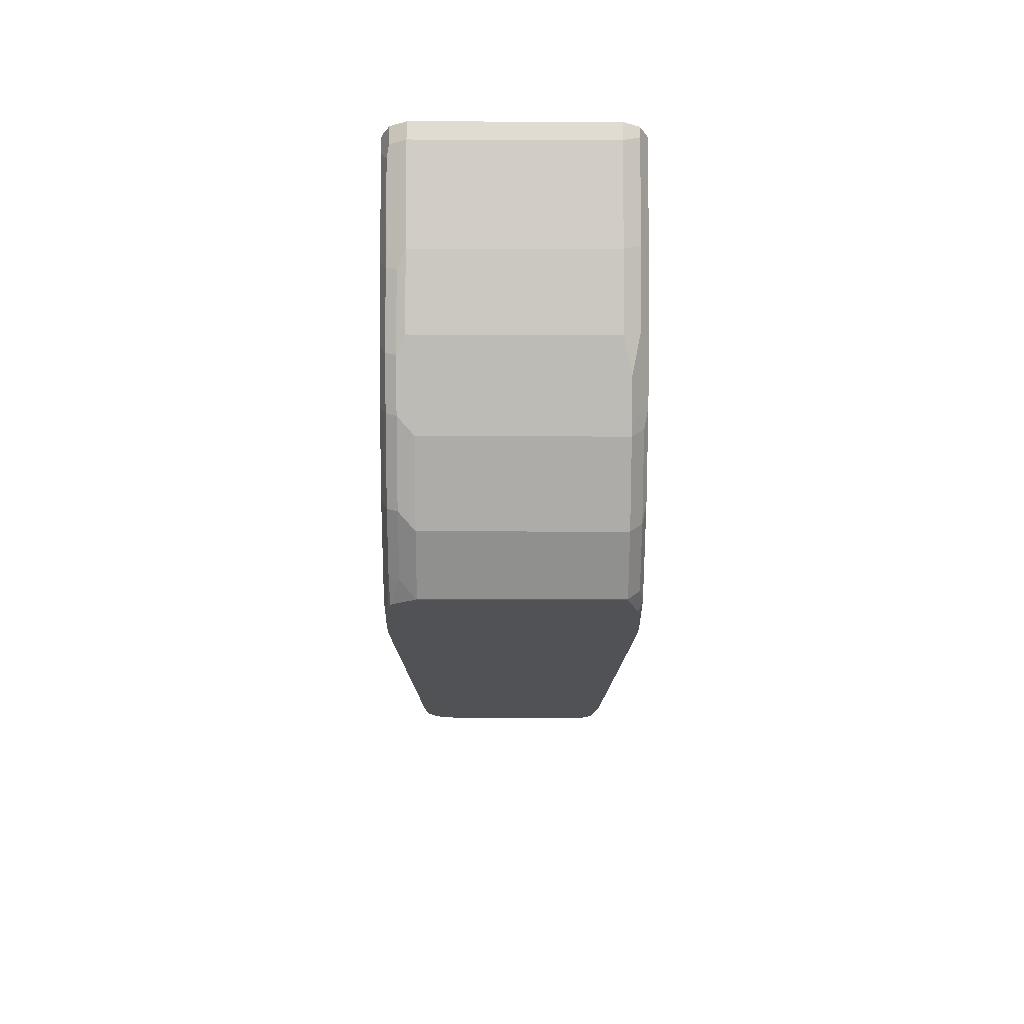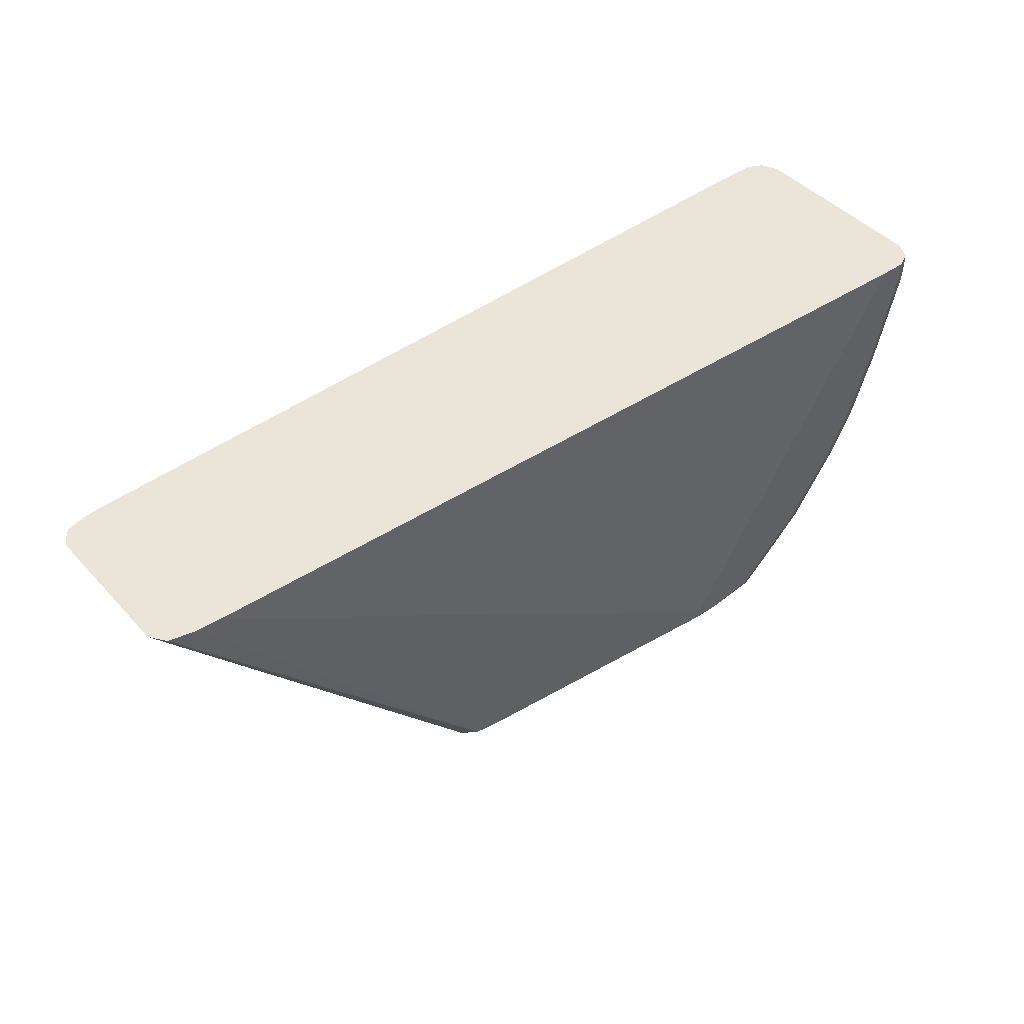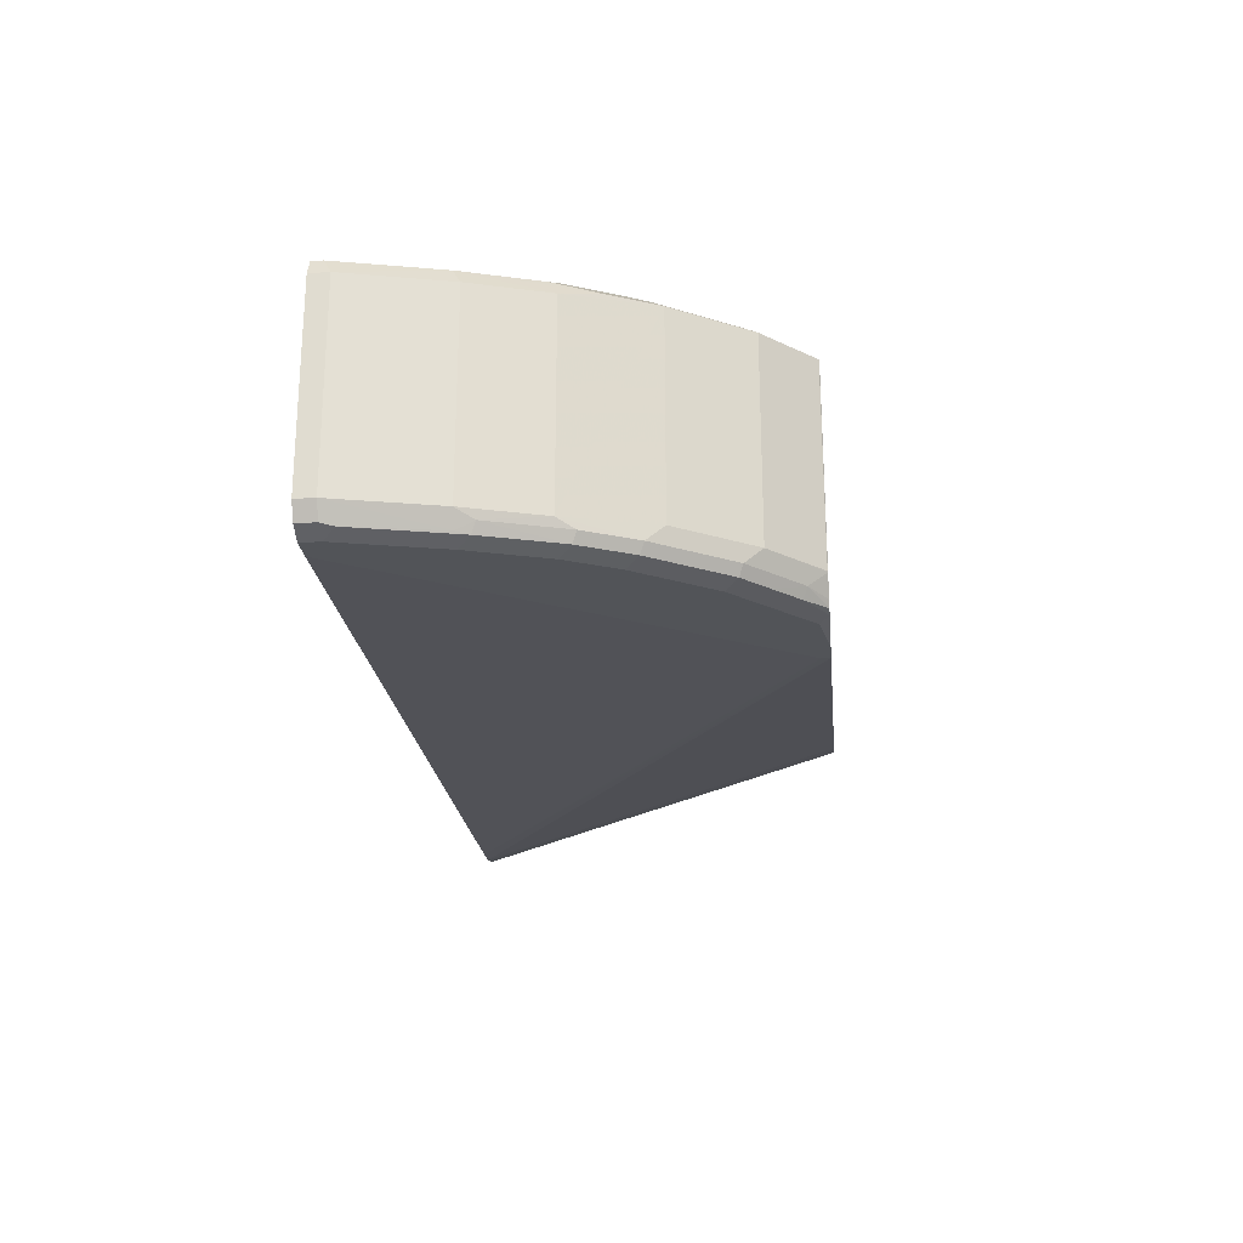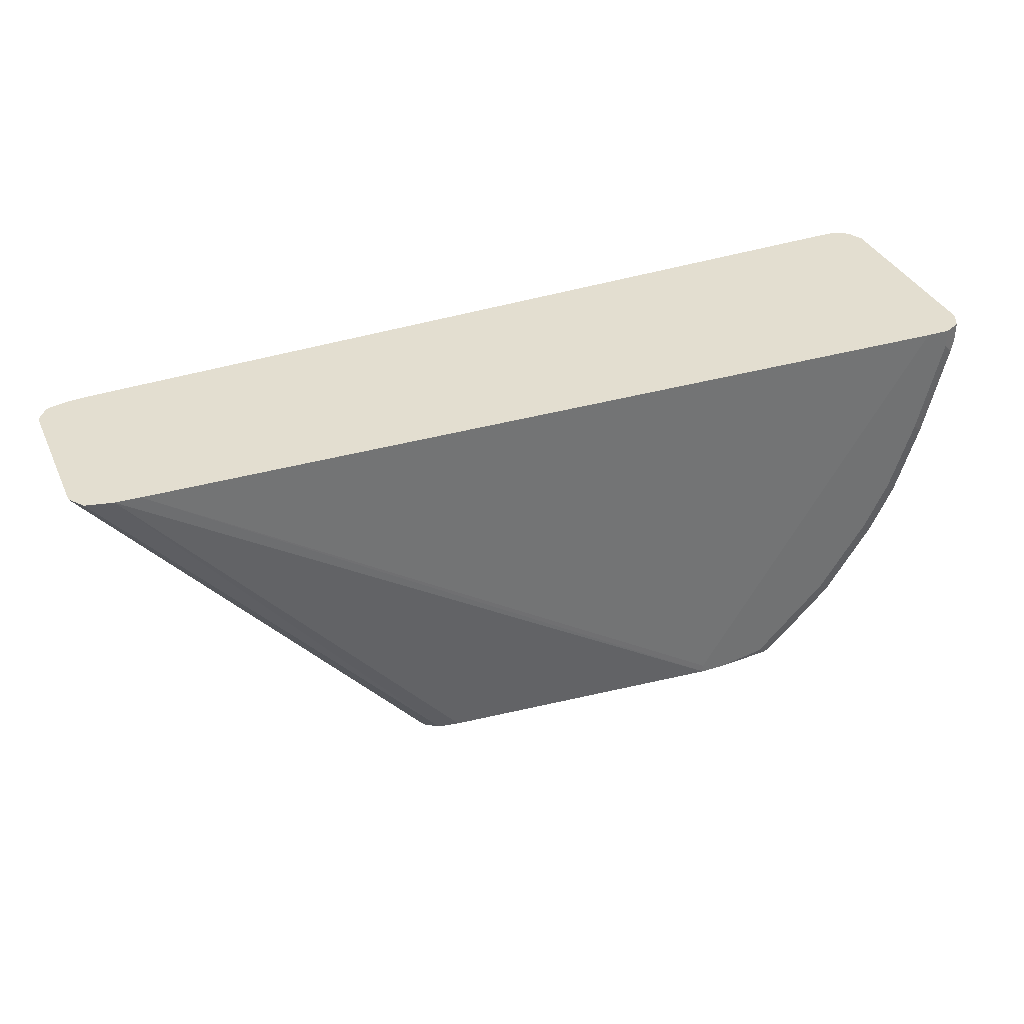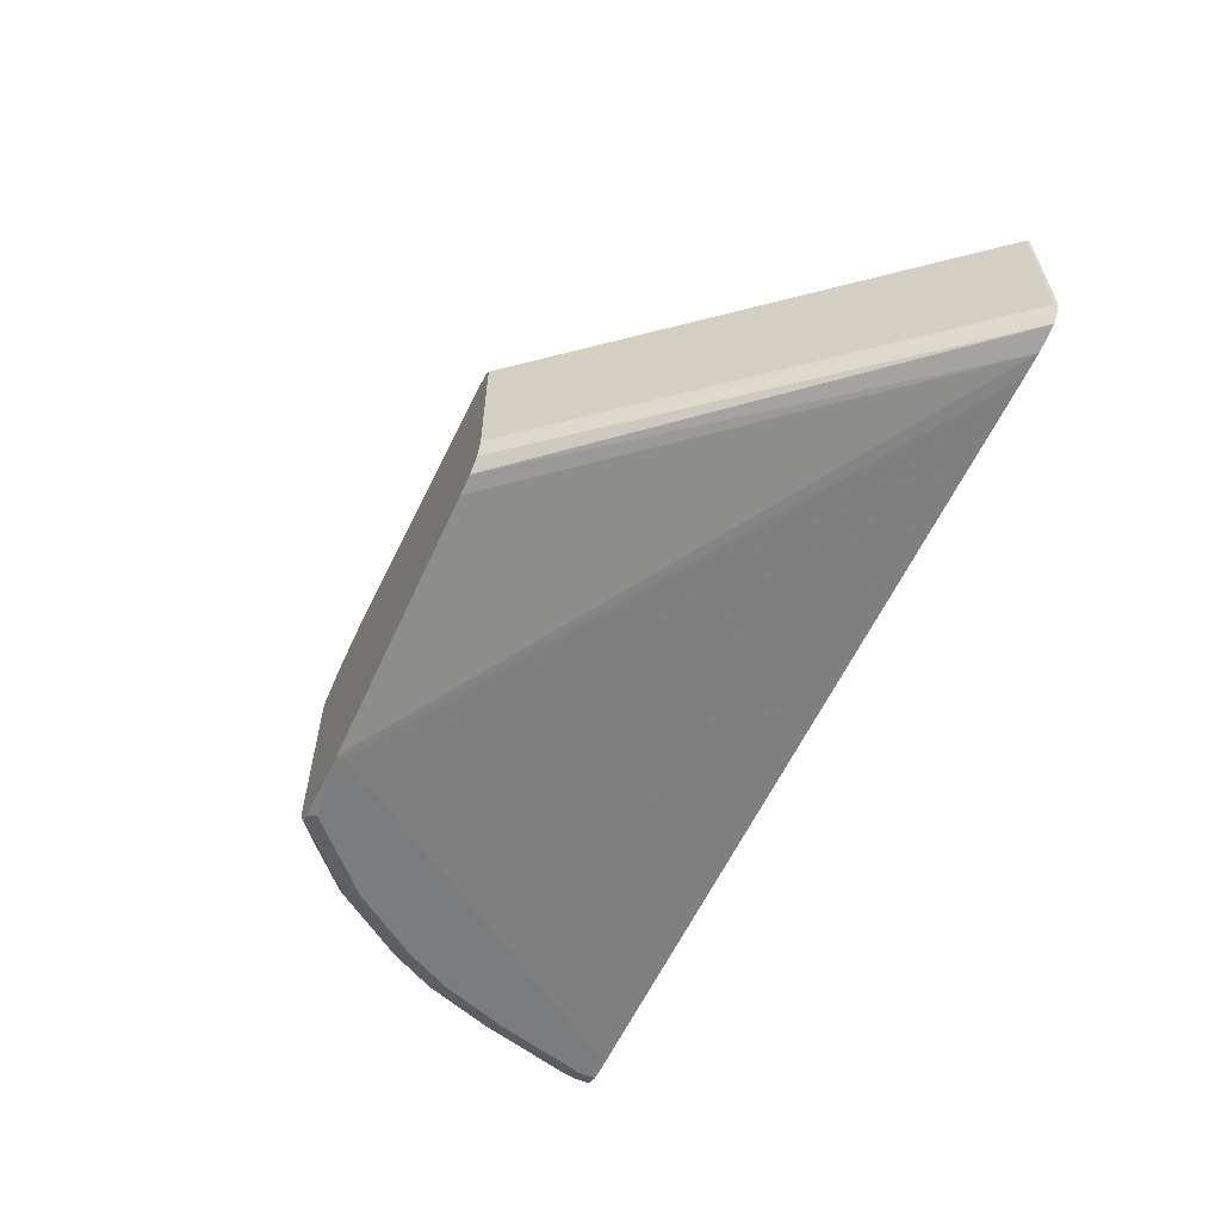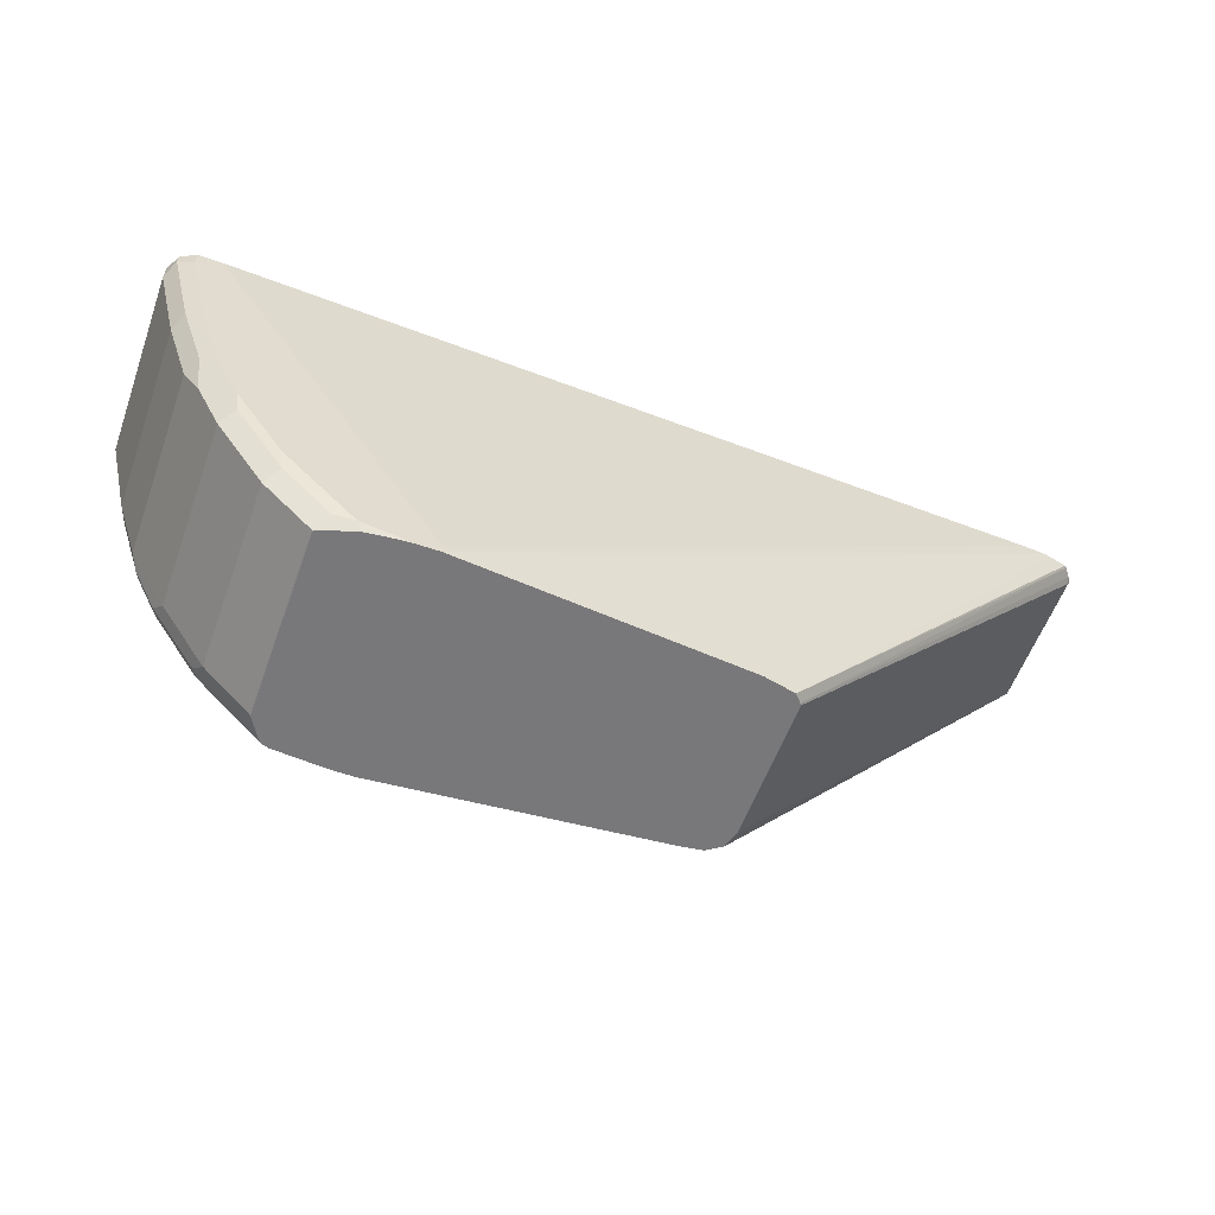
<metadata>
{"format":"obj","ext":"obj","renderer":"f3d","projection":"perspective","resolution":1024,"background":"white","views":[{"elev":-20.6,"azim":89.7,"up":"+Z"},{"elev":44.5,"azim":-38.9,"up":"+Z"},{"elev":-23.2,"azim":95.8,"up":"+Y"},{"elev":35.9,"azim":-22.3,"up":"+Z"},{"elev":-58.7,"azim":-115.2,"up":"+Y"},{"elev":-57.6,"azim":160.1,"up":"+Z"}]}
</metadata>
<code>
v 0.3545 0.04577 -0.8127
v 0.3548 0.04612 -0.8125
v 0.3545 -0.03938 -0.8127
v 0.3539 0.04629 -0.8127
v 0.3548 -0.03902 -0.8125
v 0.3495 0.05144 -0.8072
v 0.3601 0.05144 -0.7966
v 0.3761 0.04612 -0.7912
v 0.3494 -0.0476 -0.8127
v 0.3761 -0.03902 -0.7912
v 0.3584 -0.04612 -0.8054
v 0.3388 0.05136 -0.8127
v 0.3406 0.05322 -0.809
v 0.3708 0.05144 -0.7859
v 0.3513 0.05322 -0.7984
v 0.3974 0.04612 -0.7593
v 0.3475 -0.05016 -0.8127
v 0.3974 -0.03902 -0.7593
v 0.3796 -0.04612 -0.7842
v 0.369 -0.04612 -0.7948
v 0.3672 -0.05056 -0.793
v 0.3566 -0.05056 -0.8037
v 0.3292 0.05247 -0.8127
v 0.3193 0.05322 -0.8127
v 0.3725 0.05322 -0.7771
v 0.3921 0.05144 -0.754
v 0.3992 0.0479 -0.7504
v 0.408 0.04612 -0.738
v 0.4151 0.04258 -0.7239
v 0.3443 -0.05136 -0.8127
v 0.4151 -0.04258 -0.7239
v 0.4009 -0.04612 -0.7522
v 0.3779 -0.05056 -0.7824
v 0.3513 -0.05322 -0.7984
v 0.3087 0.05322 -0.8127
v 0.3938 0.05322 -0.7451
v 0.4098 0.0479 -0.7292
v 0.4222 0.04967 -0.6884
v 0.4258 0.04258 -0.6919
v 0.3406 -0.05322 -0.809
v 0.3193 -0.05322 -0.8127
v 0.4258 -0.04258 -0.6919
v 0.4222 -0.04612 -0.699
v 0.4116 -0.04612 -0.7309
v 0.4098 -0.05056 -0.7292
v 0.3992 -0.05056 -0.7504
v 0.3938 -0.05322 -0.7451
v 0.3725 -0.05322 -0.7771
v 0.3087 0.05322 -0.809
v 0.181 0.04258 -0.8127
v 0.03401 0.04199 -0.641
v 0.04493 0.04258 -0.641
v 0.4045 0.05322 -0.7239
v 0.4116 0.04967 -0.7203
v 0.4329 0.04967 -0.6458
v 0.4364 0.04258 -0.6493
v 0.4151 0.05322 -0.6919
v 0.3087 -0.05322 -0.8127
v 0.4364 -0.04258 -0.6493
v 0.4222 -0.04967 -0.6919
v 0.4204 -0.05056 -0.6972
v 0.4151 -0.05322 -0.6919
v 0.4045 -0.05322 -0.7239
v 0.4151 0.05322 -0.641
v 0.1666 0.03951 -0.8127
v 0.03077 0.0414 -0.641
v 0.4329 0.04967 -0.641
v 0.4258 0.05322 -0.6493
v 0.4364 0.04258 -0.641
v 0.3087 -0.05322 -0.809
v 0.04493 -0.04258 -0.641
v 0.03405 -0.04205 -0.641
v 0.181 -0.04258 -0.8127
v 0.4364 -0.04258 -0.641
v 0.4329 -0.04967 -0.6493
v 0.4311 -0.05056 -0.6547
v 0.4258 -0.05322 -0.6493
v 0.4258 0.05322 -0.641
v 0.1634 0.03592 -0.8127
v 0.02174 0.03874 -0.641
v 0.02276 0.03962 -0.641
v 0.4151 -0.05322 -0.641
v 0.02317 -0.03976 -0.641
v 0.1717 -0.04119 -0.8127
v 0.4329 -0.04967 -0.641
v 0.4258 -0.05322 -0.641
v 0.1632 0.03555 -0.8127
v 0.01853 0.03464 -0.641
v 0.02211 -0.03951 -0.641
v 0.1682 -0.03886 -0.8127
v 0.1629 0.03512 -0.8127
v 0.01775 0.03193 -0.6422
v 0.01714 0.03193 -0.641
v 0.01968 -0.03627 -0.641
v 0.1653 -0.03693 -0.8127
v 0.1629 -0.02873 -0.8127
v 0.01775 -0.03193 -0.6422
v 0.01714 -0.03193 -0.641
v 0.01743 -0.03296 -0.641
f 49 52 64
f 45 61 62
f 45 47 46
f 43 60 61
f 45 62 63
f 43 45 44
f 43 61 45
f 50 65 66
f 45 63 47
f 50 66 51
f 51 98 99
f 51 81 80
f 51 80 88
f 51 88 93
f 51 93 98
f 51 99 94
f 51 94 89
f 51 89 83
f 51 83 72
f 51 72 71
f 51 66 81
f 43 59 60
f 34 47 63
f 39 59 42
f 34 63 62
f 34 62 77
f 34 77 86
f 34 86 82
f 34 82 70
f 34 70 58
f 34 58 41
f 34 41 40
f 35 50 51
f 42 59 43
f 35 51 52
f 37 53 54
f 37 54 38
f 38 55 56
f 38 56 39
f 38 54 53
f 38 53 57
f 38 57 68
f 38 68 55
f 39 56 59
f 35 52 49
f 51 71 82
f 95 99 97
f 51 86 85
f 70 82 71
f 72 83 84
f 72 84 73
f 75 85 76
f 76 85 86
f 76 86 77
f 79 87 88
f 79 88 80
f 83 89 84
f 84 89 90
f 87 91 88
f 88 91 92
f 88 92 93
f 89 94 95
f 89 95 90
f 91 96 97
f 91 97 92
f 92 97 98
f 92 98 93
f 94 99 95
f 34 48 47
f 65 81 66
f 51 82 86
f 65 80 81
f 62 76 77
f 51 85 74
f 51 74 69
f 51 69 67
f 51 67 78
f 51 78 64
f 51 64 52
f 55 67 69
f 55 69 56
f 55 68 78
f 55 78 67
f 56 69 74
f 56 74 59
f 58 70 71
f 58 71 72
f 58 72 73
f 59 74 85
f 59 85 75
f 59 75 76
f 59 76 60
f 60 76 61
f 61 76 62
f 65 79 80
f 33 46 47
f 11 21 22
f 33 47 48
f 2 6 7
f 2 7 8
f 2 8 10
f 2 10 5
f 3 5 10
f 3 10 11
f 3 11 9
f 4 12 13
f 4 13 6
f 2 4 6
f 6 13 15
f 7 14 8
f 7 15 14
f 8 14 26
f 8 26 16
f 8 16 18
f 8 18 10
f 9 11 17
f 10 18 32
f 10 32 19
f 6 15 7
f 1 4 2
f 1 12 4
f 1 23 12
f 95 97 96
f 1 2 5
f 1 5 3
f 1 3 9
f 1 9 17
f 1 17 30
f 1 30 41
f 1 41 58
f 1 58 73
f 1 73 84
f 1 84 90
f 1 90 95
f 1 95 96
f 1 96 91
f 1 91 87
f 1 87 79
f 1 79 65
f 1 65 50
f 1 50 35
f 1 35 24
f 1 24 23
f 10 19 20
f 33 48 34
f 10 20 11
f 11 33 21
f 19 33 20
f 19 32 33
f 21 33 34
f 21 34 30
f 21 30 22
f 27 36 53
f 27 53 37
f 28 37 38
f 28 38 29
f 18 31 32
f 29 38 39
f 29 42 31
f 30 34 40
f 30 40 41
f 31 42 43
f 31 43 44
f 31 44 32
f 32 44 45
f 32 45 46
f 32 46 33
f 29 39 42
f 17 22 30
f 16 36 27
f 16 26 36
f 11 22 17
f 12 23 13
f 13 23 24
f 13 24 35
f 13 35 49
f 13 49 64
f 13 64 78
f 13 78 68
f 13 68 57
f 13 57 53
f 13 53 36
f 13 36 25
f 13 25 15
f 14 25 36
f 14 36 26
f 14 15 25
f 16 27 37
f 16 37 28
f 16 28 29
f 16 29 31
f 16 31 18
f 11 20 33
f 97 99 98

</code>
